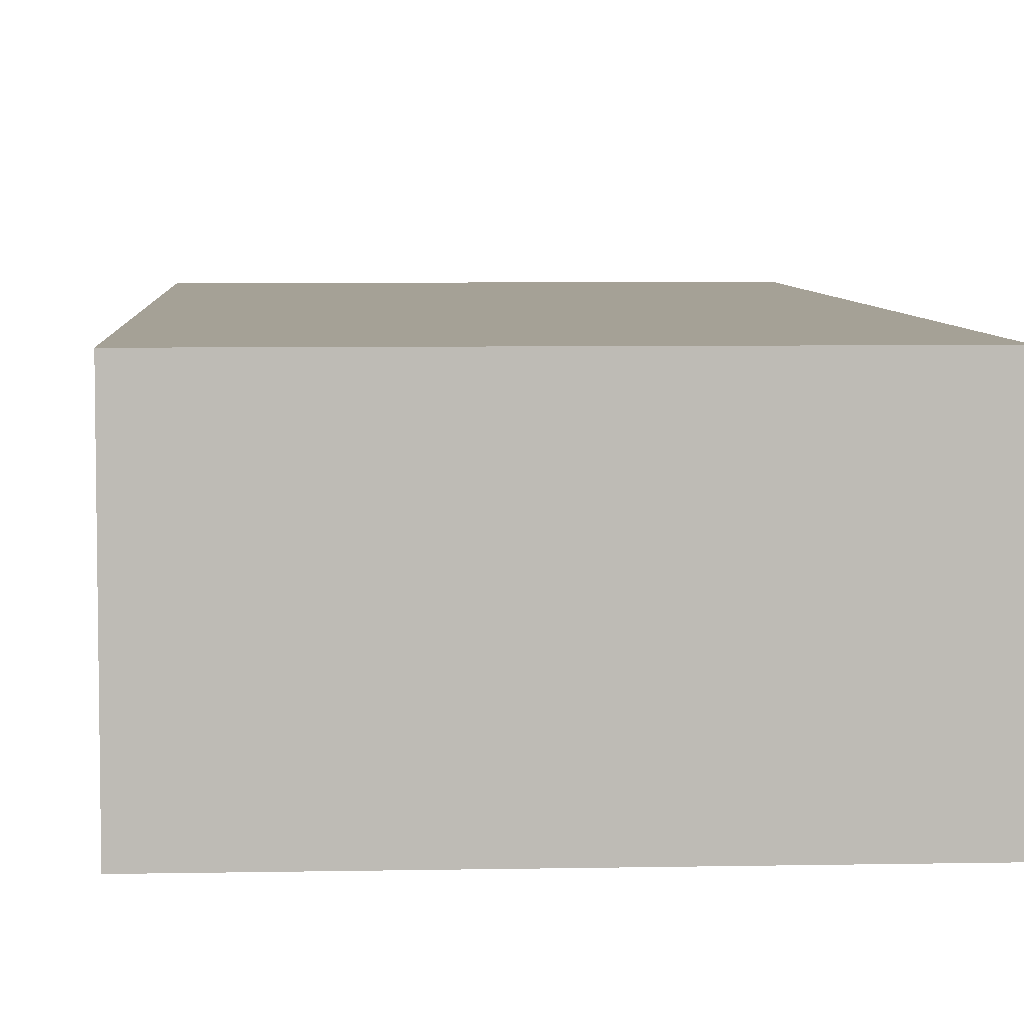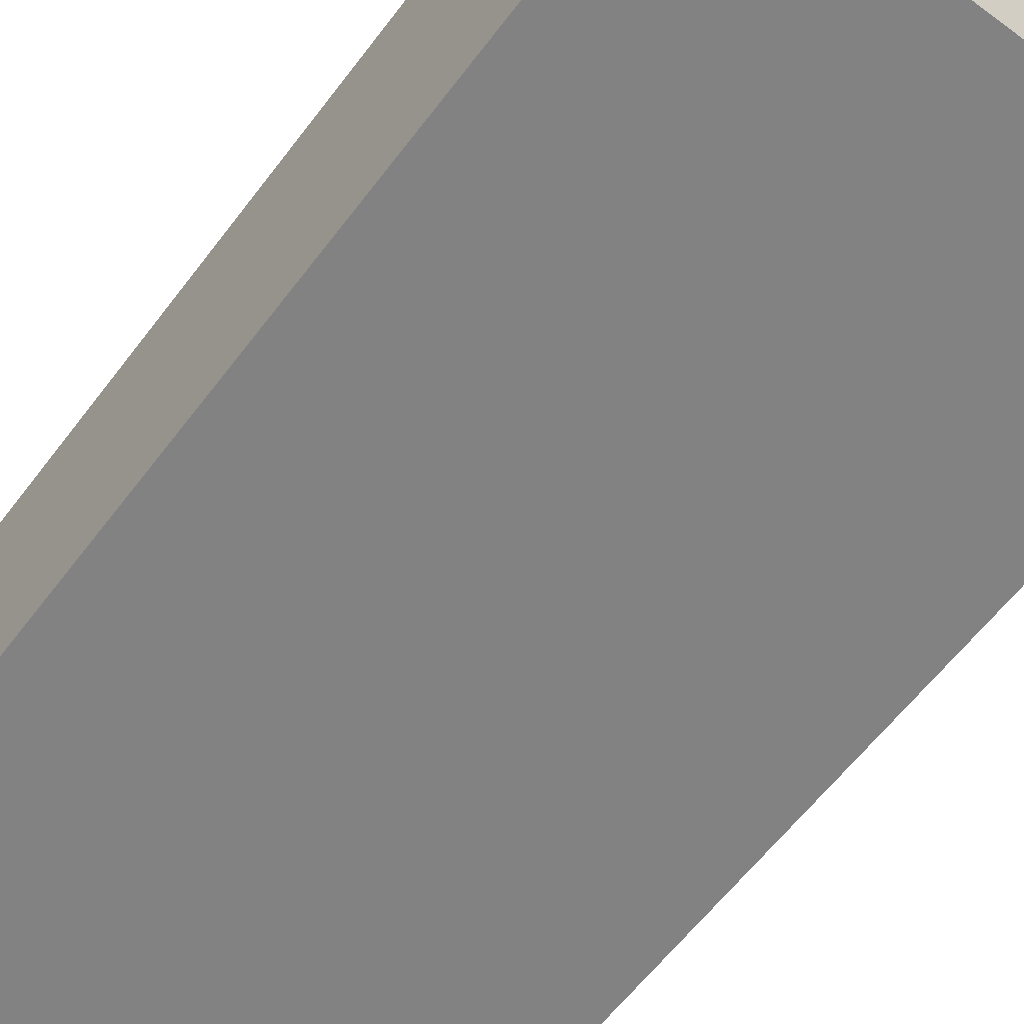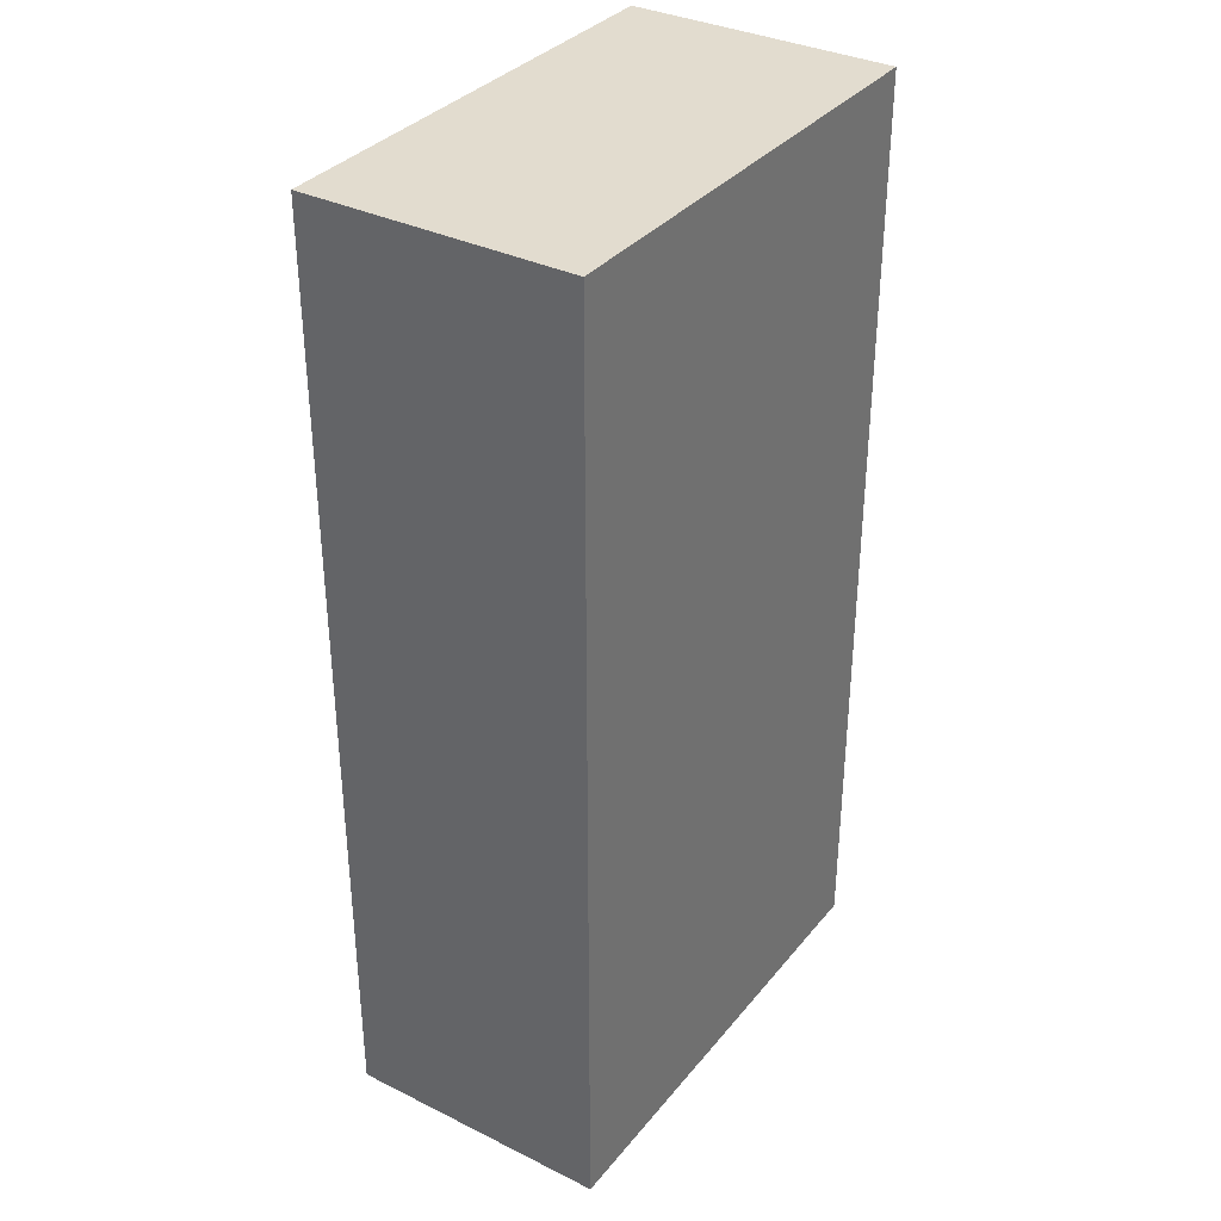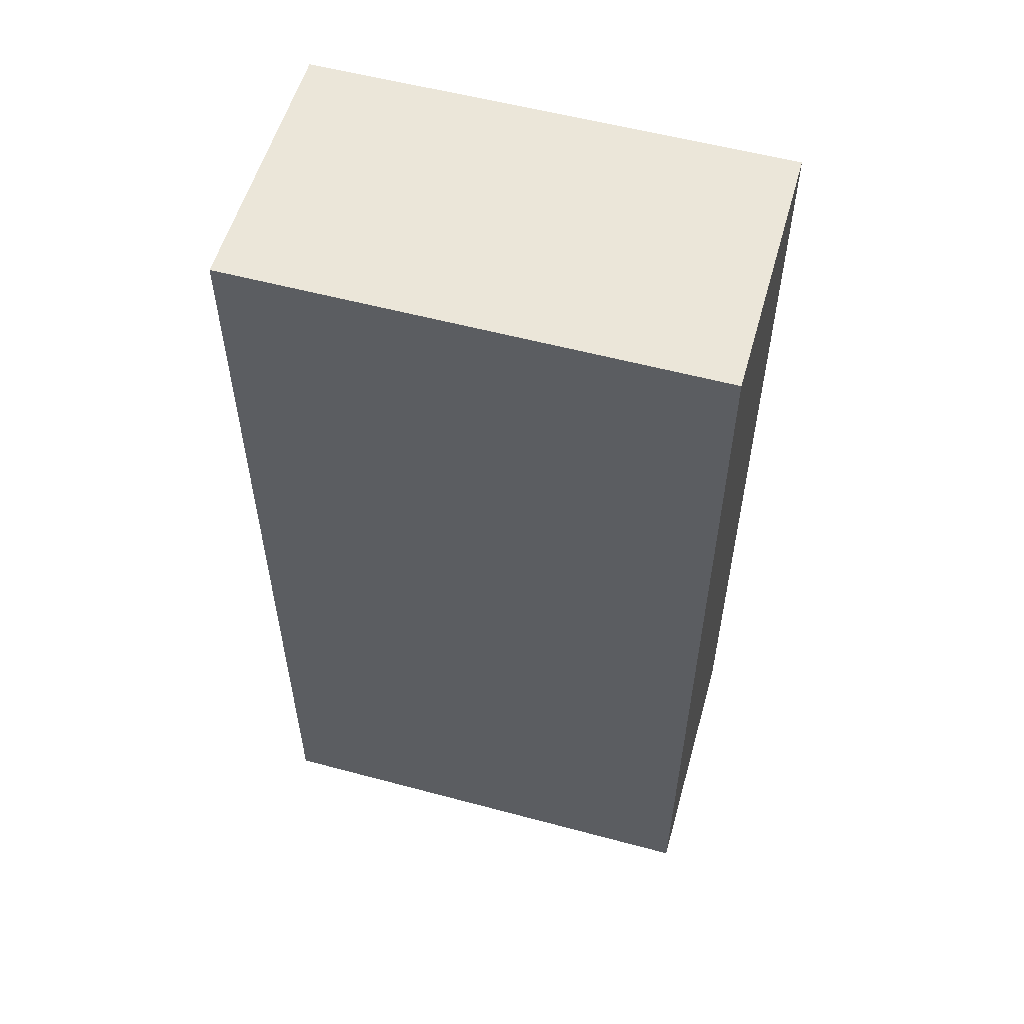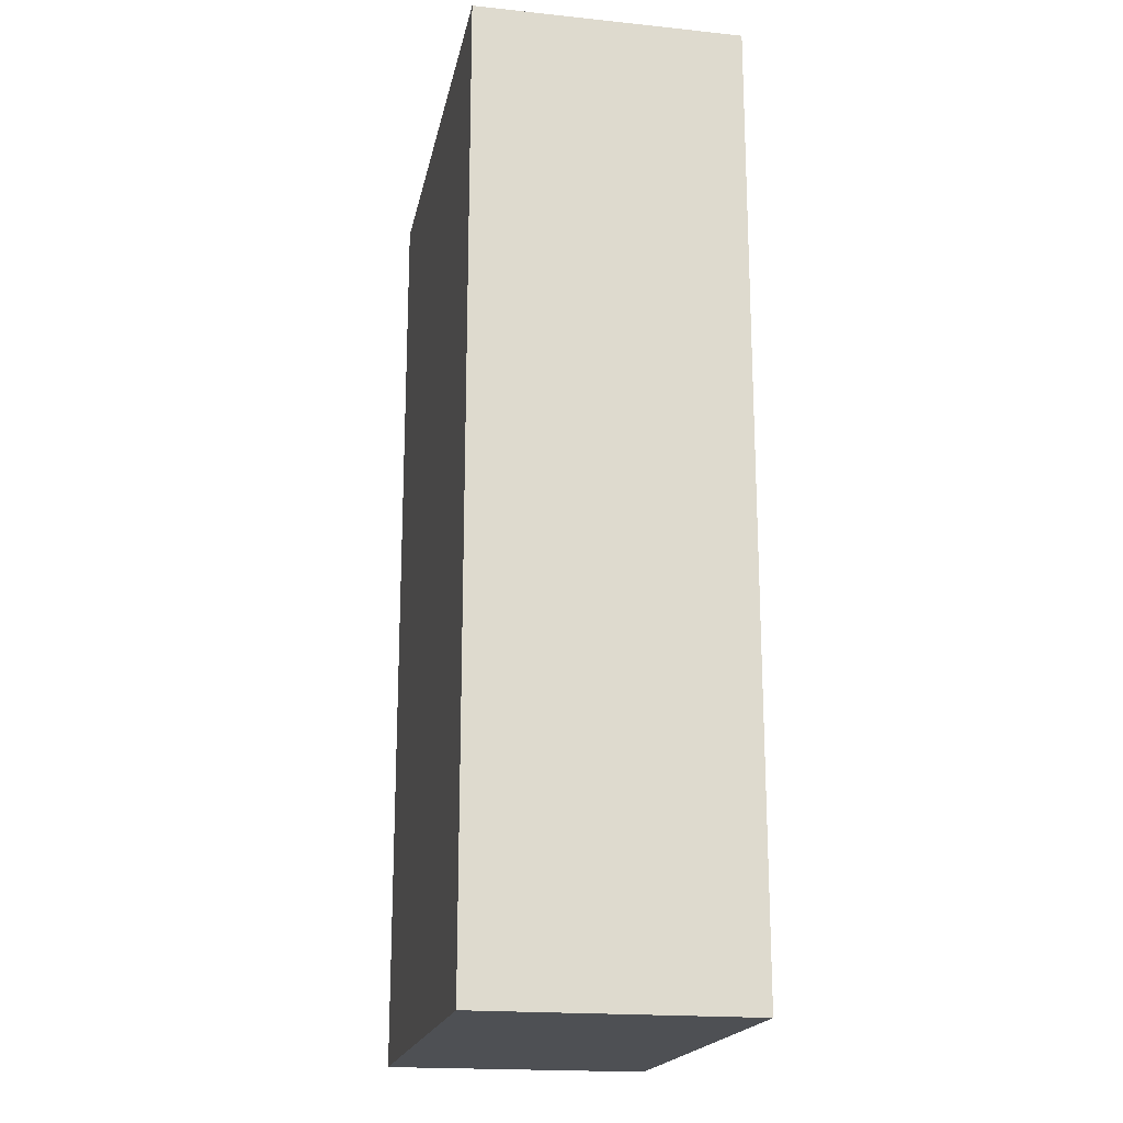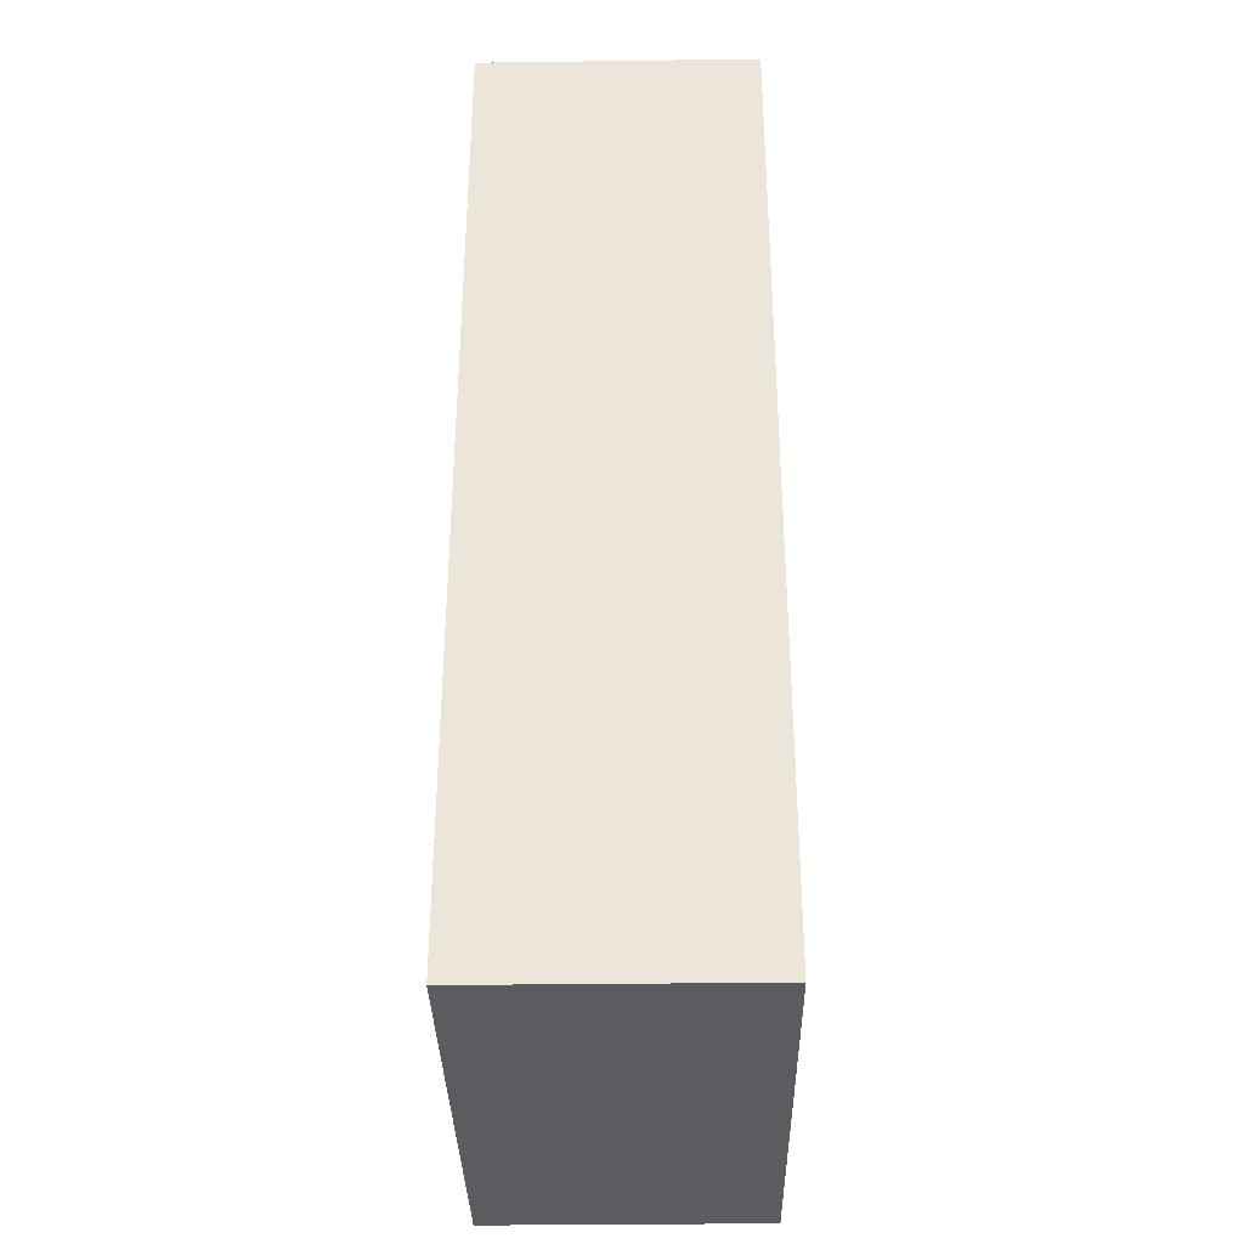
<metadata>
{"format":"obj","ext":"obj","renderer":"f3d","projection":"perspective","resolution":1024,"background":"white","views":[{"elev":6.0,"azim":-3.4,"up":"+Z"},{"elev":-60.9,"azim":143.0,"up":"+Z"},{"elev":34.7,"azim":-56.6,"up":"+Y"},{"elev":56.0,"azim":-164.3,"up":"+Y"},{"elev":-19.0,"azim":-101.1,"up":"+Y"},{"elev":-34.7,"azim":-89.0,"up":"+Y"}]}
</metadata>
<code>
v 0 0 -35.33
v 125 0 -35.33
v 0 -250 -35.33
v 125 -250 -35.33
v 125 -250 35.15
v 125 0 35.15
v 0 0 35.15
v 0 -250 35.15
v 125 -250 0
v 125 0 0
v 0 0 0
v 0 -250 0
f 11 12 8 7
f 9 10 6 5
f 2 10 9 4
f 1 3 12 11
f 10 2 1 11
f 6 10 11 7
f 5 6 7 8
f 12 9 5 8
f 4 9 12 3
f 2 4 3 1

</code>
